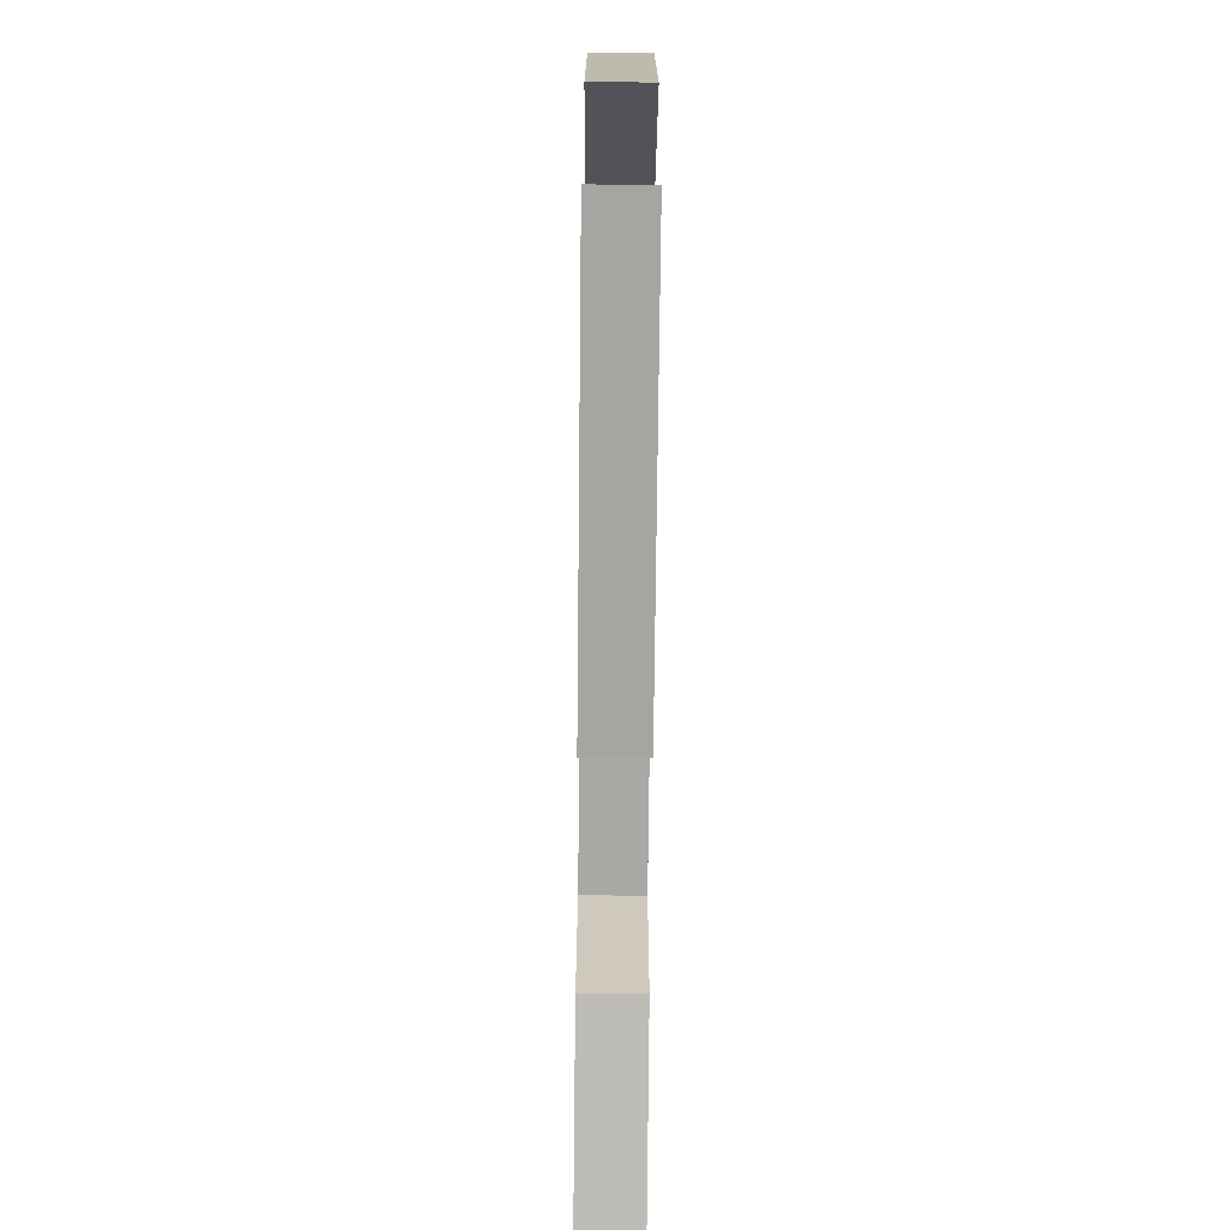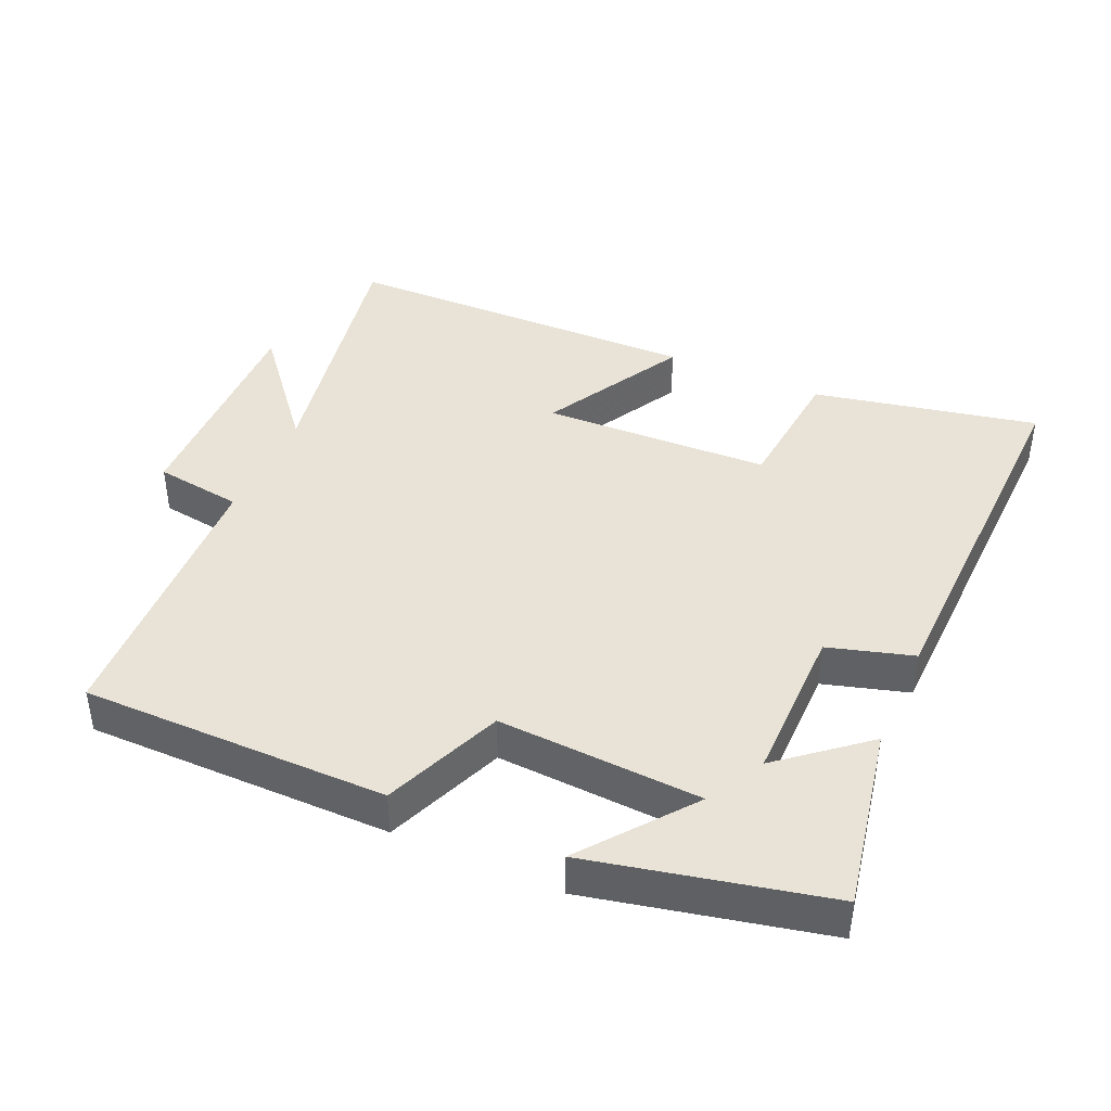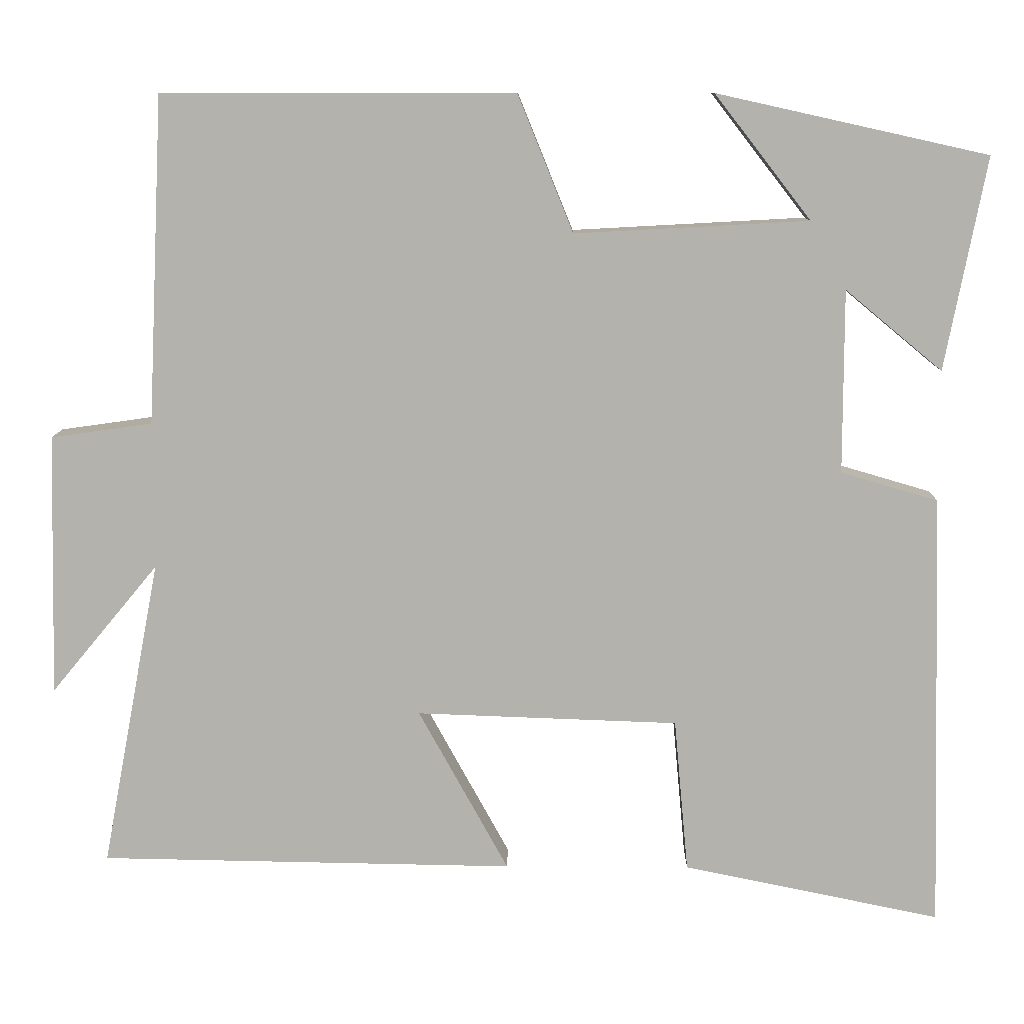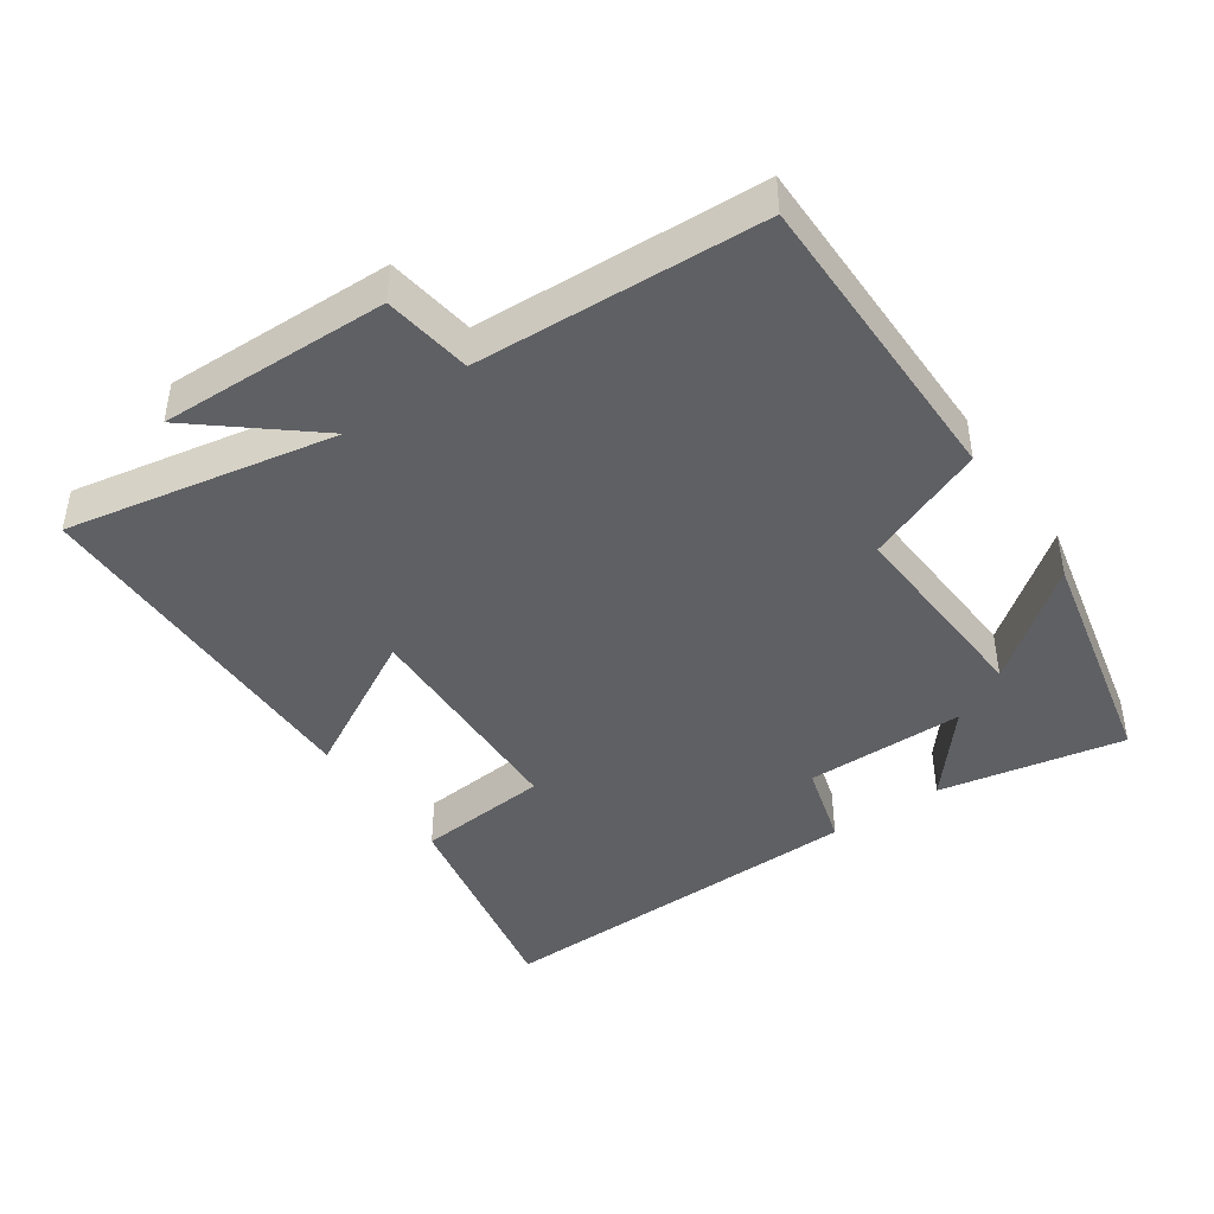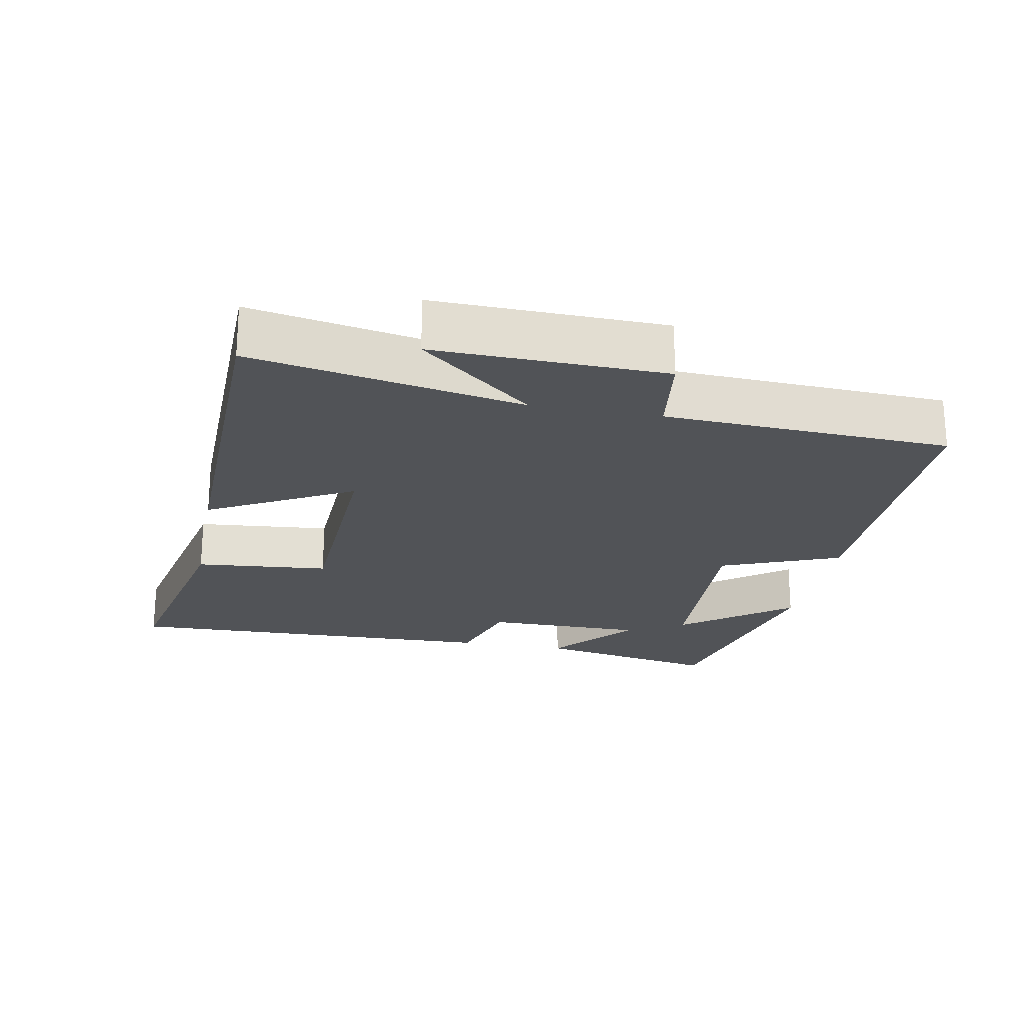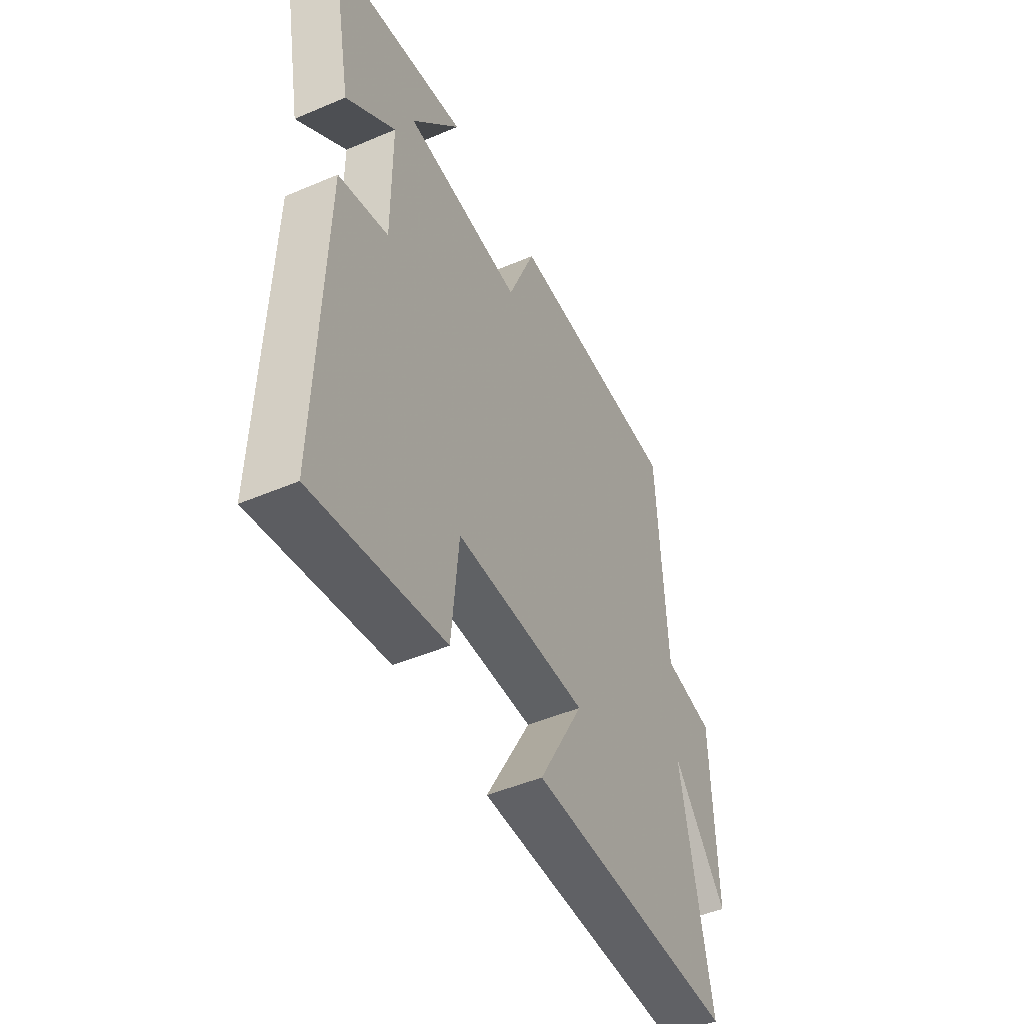
<metadata>
{"format":"obj","ext":"obj","renderer":"f3d","projection":"perspective","resolution":1024,"background":"white","views":[{"elev":-72.9,"azim":-90.6,"up":"+Z"},{"elev":41.8,"azim":24.0,"up":"+Y"},{"elev":10.3,"azim":0.8,"up":"+Z"},{"elev":-43.4,"azim":-55.3,"up":"+Y"},{"elev":-22.2,"azim":-100.9,"up":"+Y"},{"elev":-48.2,"azim":115.5,"up":"+Z"}]}
</metadata>
<code>
v 0.552 0.07 0.424
v 0.5 0.07 0.155
v 0.377 0.07 0.257
v 0.377 0.07 0.025
v 0.5 0.07 -0.011
v 0.515 0.07 -0.567
v 0.188 0.07 -0.5
v 0.17 0.07 -0.305
v -0.162 0.07 -0.293
v -0.048 0.07 -0.5
v -0.574 0.07 -0.491
v -0.5 0.07 -0.1
v -0.636 0.07 -0.264
v -0.628 0.07 0.068
v -0.5 0.07 0.086
v -0.48 0.07 0.5
v -0.035 0.07 0.5
v 0.035 0.07 0.327
v 0.331 0.07 0.343
v 0.209 0.07 0.5
v 0.552 0 0.424
v 0.5 0 0.155
v 0.377 0 0.257
v 0.377 0 0.025
v 0.5 0 -0.011
v 0.515 0 -0.567
v 0.188 0 -0.5
v 0.17 0 -0.305
v -0.162 0 -0.293
v -0.048 0 -0.5
v -0.574 0 -0.491
v -0.5 0 -0.1
v -0.636 0 -0.264
v -0.628 0 0.068
v -0.5 0 0.086
v -0.48 0 0.5
v -0.035 0 0.5
v 0.035 0 0.327
v 0.331 0 0.343
v 0.209 0 0.5
f 19 20 1 2
f 15 16 17 18
f 15 18 19
f 12 13 14 15
f 12 15 19
f 9 10 11 12
f 8 9 12 19
f 6 7 8
f 5 6 8
f 4 5 8
f 3 4 8 19
f 2 3 19
f 22 21 40 39
f 38 37 36 35
f 39 38 35
f 35 34 33 32
f 39 35 32
f 32 31 30 29
f 39 32 29 28
f 28 27 26
f 28 26 25
f 28 25 24
f 39 28 24 23
f 39 23 22
f 1 21 22 2
f 2 22 23 3
f 3 23 24 4
f 4 24 25 5
f 5 25 26 6
f 6 26 27 7
f 7 27 28 8
f 8 28 29 9
f 9 29 30 10
f 10 30 31 11
f 11 31 32 12
f 12 32 33 13
f 13 33 34 14
f 14 34 35 15
f 15 35 36 16
f 16 36 37 17
f 17 37 38 18
f 18 38 39 19
f 19 39 40 20
f 20 40 21 1

</code>
